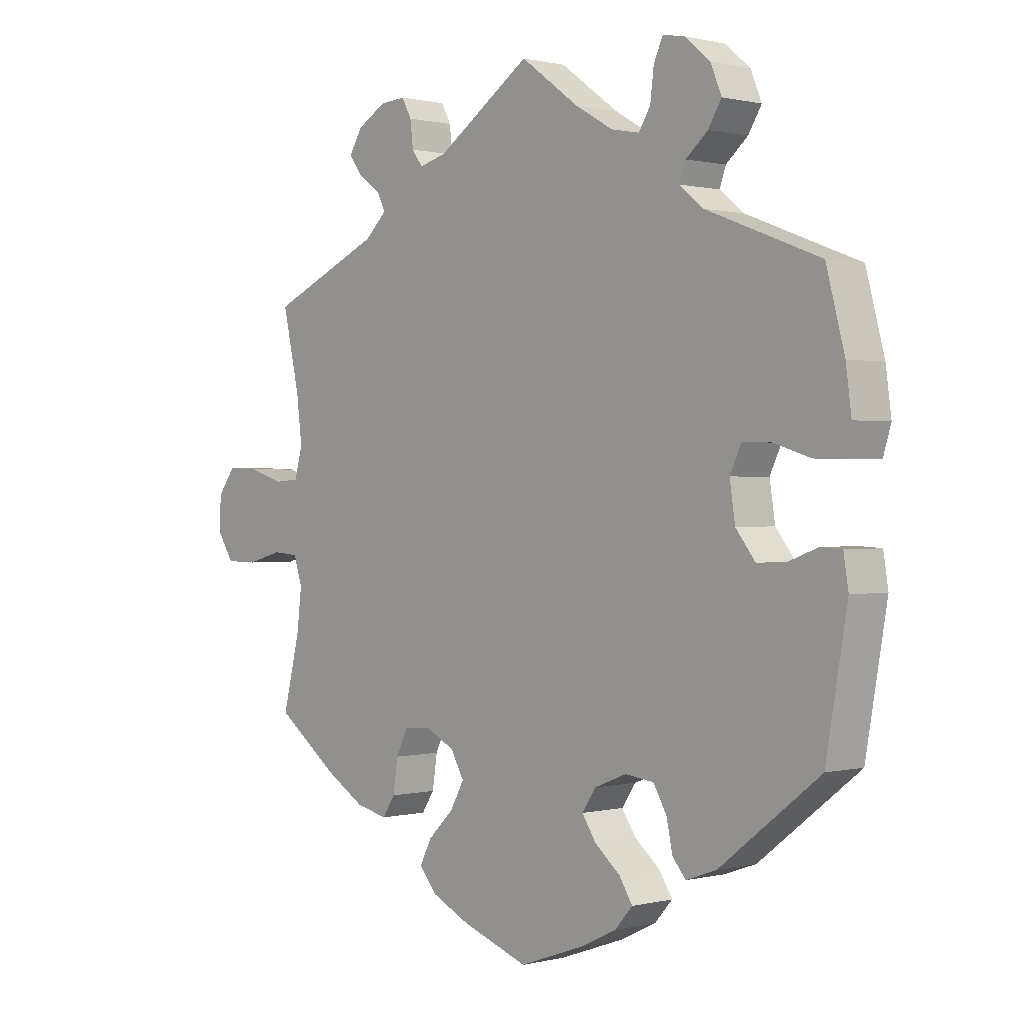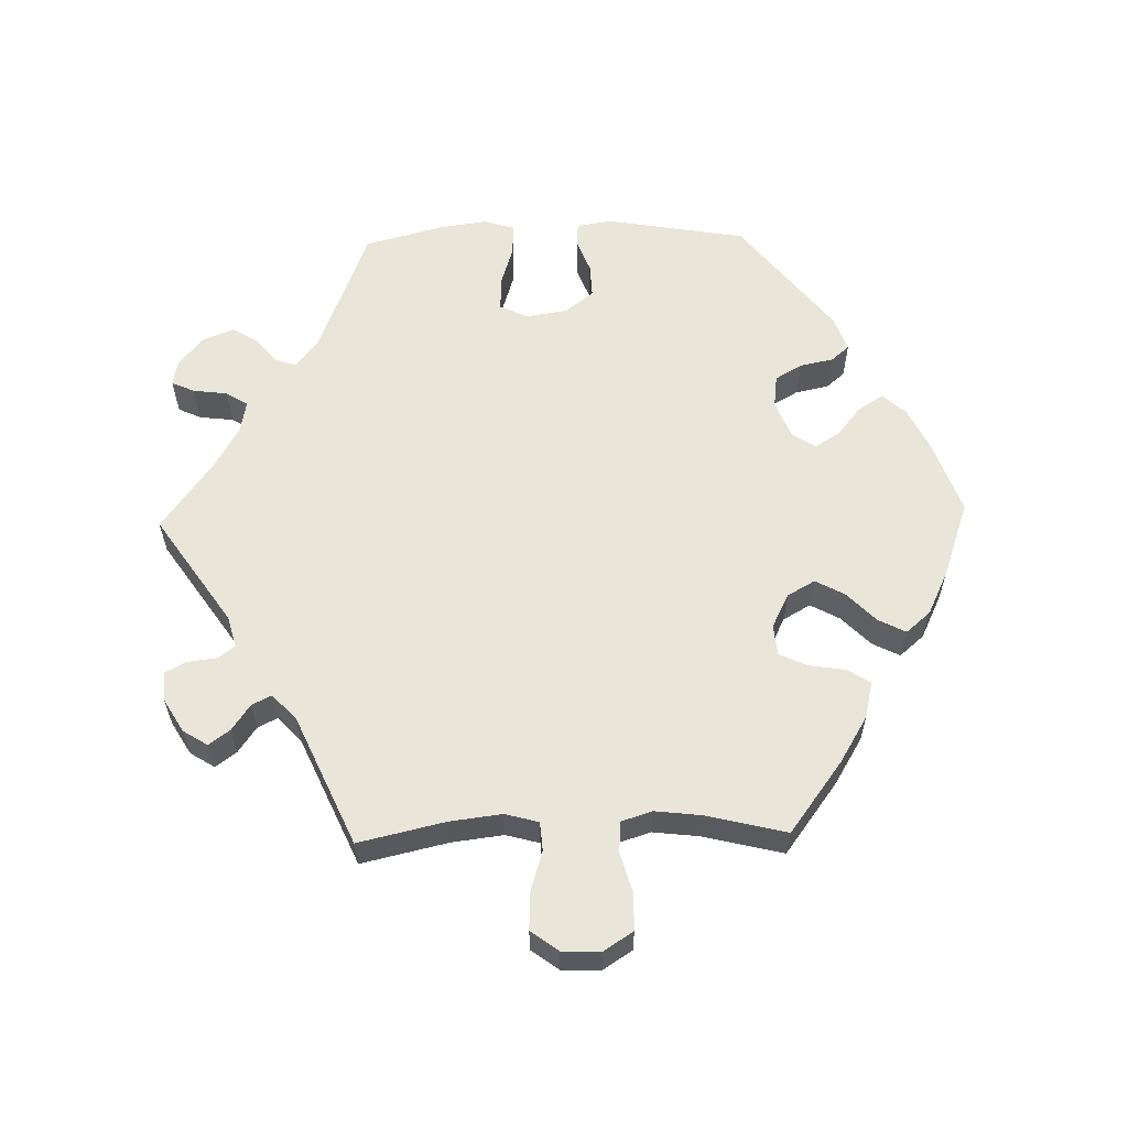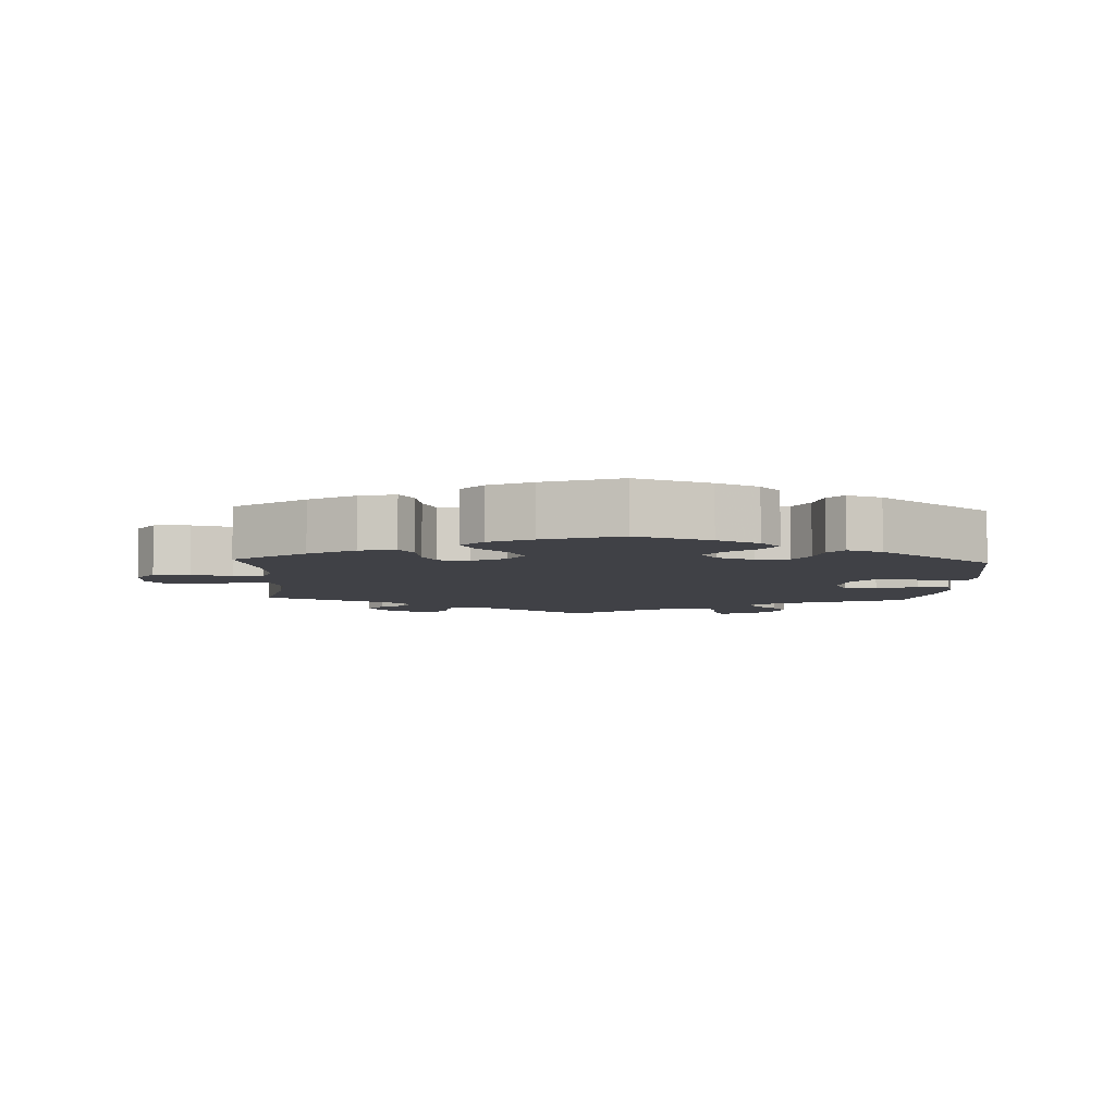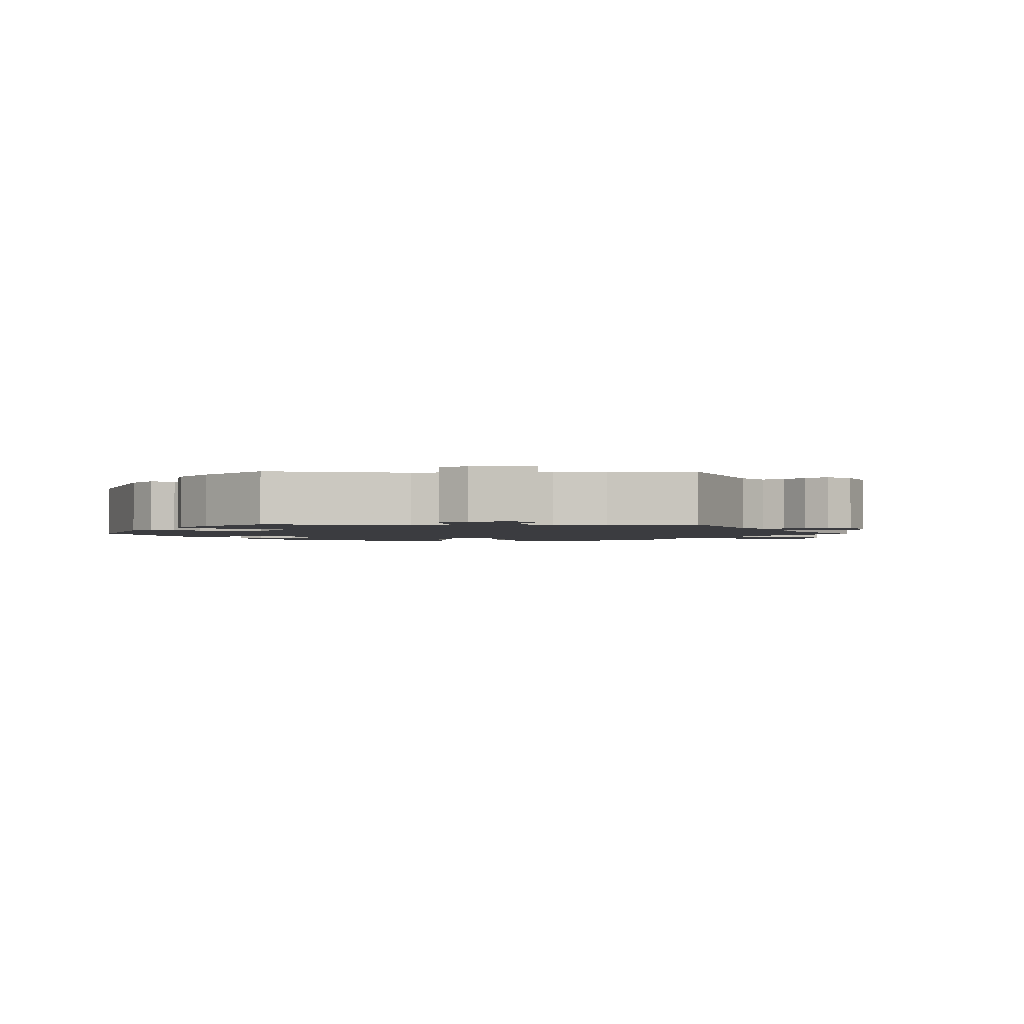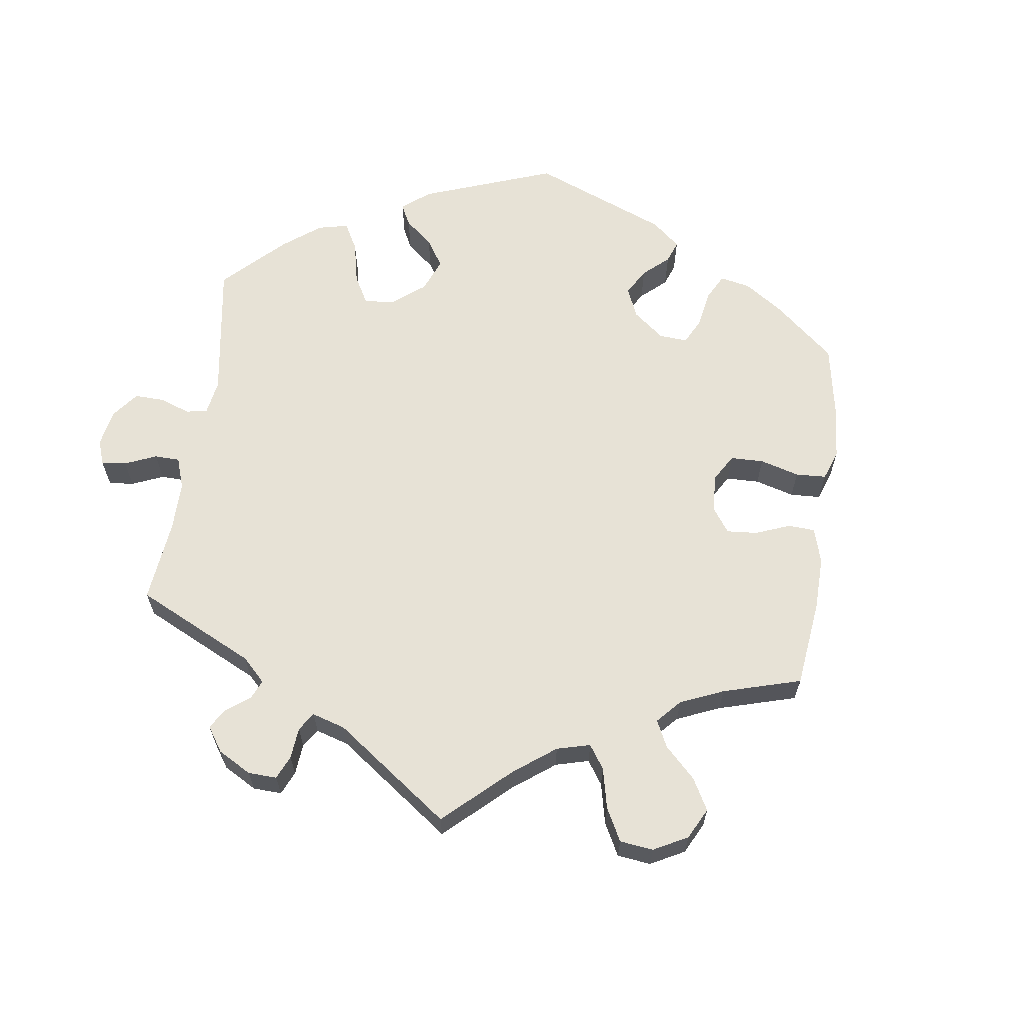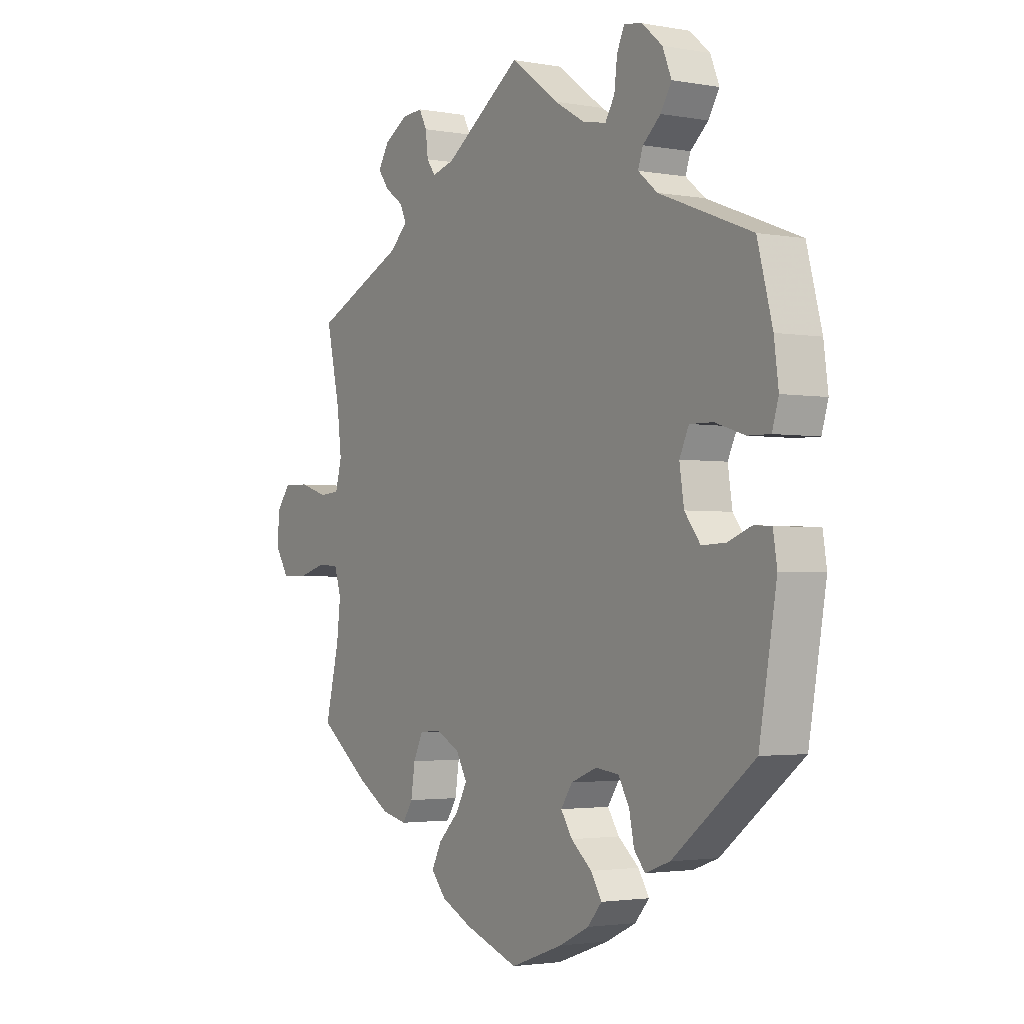
<metadata>
{"format":"obj","ext":"obj","renderer":"f3d","projection":"perspective","resolution":1024,"background":"white","views":[{"elev":0.6,"azim":-132.4,"up":"+Z"},{"elev":59.7,"azim":88.5,"up":"+Y"},{"elev":-6.0,"azim":177.4,"up":"+Y"},{"elev":-2.0,"azim":-31.0,"up":"+Y"},{"elev":63.4,"azim":68.1,"up":"+Y"},{"elev":-2.4,"azim":-122.4,"up":"+Z"}]}
</metadata>
<code>
v -0.314 0.07 0.361
v -0.275 0.07 0.393
v -0.285 0.07 0.422
v -0.321 0.07 0.453
v -0.343 0.07 0.489
v -0.325 0.07 0.533
v -0.284 0.07 0.568
v -0.247 0.07 0.575
v -0.232 0.07 0.542
v -0.226 0.07 0.493
v -0.207 0.07 0.462
v -0.16 0.07 0.471
v -0.098 0.07 0.507
v -0.001 0.07 0.578
v 0.155 0.07 0.472
v 0.2 0.07 0.46
v 0.218 0.07 0.484
v 0.223 0.07 0.526
v 0.239 0.07 0.556
v 0.282 0.07 0.553
v 0.329 0.07 0.525
v 0.351 0.07 0.49
v 0.329 0.07 0.46
v 0.292 0.07 0.434
v 0.278 0.07 0.406
v 0.314 0.07 0.372
v 0.5 0.07 0.289
v 0.472 0.07 0.165
v 0.463 0.07 0.091
v 0.476 0.07 0.043
v 0.517 0.07 0.04
v 0.575 0.07 0.058
v 0.628 0.07 0.06
v 0.657 0.07 0.021
v 0.659 0.07 -0.034
v 0.632 0.07 -0.076
v 0.58 0.07 -0.077
v 0.521 0.07 -0.061
v 0.478 0.07 -0.064
v 0.464 0.07 -0.108
v 0.472 0.07 -0.175
v 0.5 0.07 -0.289
v 0.398 0.07 -0.365
v 0.332 0.07 -0.405
v 0.28 0.07 -0.417
v 0.259 0.07 -0.385
v 0.251 0.07 -0.332
v 0.232 0.07 -0.292
v 0.188 0.07 -0.288
v 0.139 0.07 -0.313
v 0.117 0.07 -0.352
v 0.14 0.07 -0.394
v 0.182 0.07 -0.435
v 0.202 0.07 -0.474
v 0.172 0.07 -0.509
v 0.11 0.07 -0.539
v 0 0.07 -0.578
v -0.107 0.07 -0.54
v -0.167 0.07 -0.511
v -0.196 0.07 -0.478
v -0.174 0.07 -0.443
v -0.132 0.07 -0.408
v -0.109 0.07 -0.373
v -0.132 0.07 -0.339
v -0.185 0.07 -0.318
v -0.232 0.07 -0.324
v -0.254 0.07 -0.362
v -0.264 0.07 -0.41
v -0.286 0.07 -0.436
v -0.336 0.07 -0.418
v -0.501 0.07 -0.289
v -0.536 0.07 -0.087
v -0.528 0.07 -0.037
v -0.493 0.07 -0.035
v -0.445 0.07 -0.053
v -0.397 0.07 -0.055
v -0.365 0.07 -0.014
v -0.356 0.07 0.045
v -0.375 0.07 0.085
v -0.422 0.07 0.084
v -0.482 0.07 0.065
v -0.527 0.07 0.064
v -0.54 0.07 0.107
v -0.531 0.07 0.175
v -0.501 0.07 0.289
v -0.314 0 0.361
v -0.275 0 0.393
v -0.285 0 0.422
v -0.321 0 0.453
v -0.343 0 0.489
v -0.325 0 0.533
v -0.284 0 0.568
v -0.247 0 0.575
v -0.232 0 0.542
v -0.226 0 0.493
v -0.207 0 0.462
v -0.16 0 0.471
v -0.098 0 0.507
v -0.001 0 0.578
v 0.155 0 0.472
v 0.2 0 0.46
v 0.218 0 0.484
v 0.223 0 0.526
v 0.239 0 0.556
v 0.282 0 0.553
v 0.329 0 0.525
v 0.351 0 0.49
v 0.329 0 0.46
v 0.292 0 0.434
v 0.278 0 0.406
v 0.314 0 0.372
v 0.5 0 0.289
v 0.472 0 0.165
v 0.463 0 0.091
v 0.476 0 0.043
v 0.517 0 0.04
v 0.575 0 0.058
v 0.628 0 0.06
v 0.657 0 0.021
v 0.659 0 -0.034
v 0.632 0 -0.076
v 0.58 0 -0.077
v 0.521 0 -0.061
v 0.478 0 -0.064
v 0.464 0 -0.108
v 0.472 0 -0.175
v 0.5 0 -0.289
v 0.398 0 -0.365
v 0.332 0 -0.405
v 0.28 0 -0.417
v 0.259 0 -0.385
v 0.251 0 -0.332
v 0.232 0 -0.292
v 0.188 0 -0.288
v 0.139 0 -0.313
v 0.117 0 -0.352
v 0.14 0 -0.394
v 0.182 0 -0.435
v 0.202 0 -0.474
v 0.172 0 -0.509
v 0.11 0 -0.539
v 0 0 -0.578
v -0.107 0 -0.54
v -0.167 0 -0.511
v -0.196 0 -0.478
v -0.174 0 -0.443
v -0.132 0 -0.408
v -0.109 0 -0.373
v -0.132 0 -0.339
v -0.185 0 -0.318
v -0.232 0 -0.324
v -0.254 0 -0.362
v -0.264 0 -0.41
v -0.286 0 -0.436
v -0.336 0 -0.418
v -0.501 0 -0.289
v -0.536 0 -0.087
v -0.528 0 -0.037
v -0.493 0 -0.035
v -0.445 0 -0.053
v -0.397 0 -0.055
v -0.365 0 -0.014
v -0.356 0 0.045
v -0.375 0 0.085
v -0.422 0 0.084
v -0.482 0 0.065
v -0.527 0 0.064
v -0.54 0 0.107
v -0.531 0 0.175
v -0.501 0 0.289
f 84 85 1
f 83 84 1 2
f 80 81 82 83
f 79 80 83 2
f 78 79 2
f 77 78 2
f 72 73 74 75
f 72 75 76
f 71 72 76
f 70 71 76 77
f 67 68 69 70
f 66 67 70 77
f 59 60 61 62
f 59 62 63
f 58 59 63
f 57 58 63
f 56 57 63
f 55 56 63 64
f 52 53 54 55
f 51 52 55 64
f 44 45 46 47
f 44 47 48
f 41 42 43 44
f 40 41 44 48
f 39 40 48 49
f 35 36 37 38
f 35 38 39
f 34 35 39
f 31 32 33 34
f 30 31 34 39
f 29 30 39 49
f 26 27 28
f 25 26 28 29
f 21 22 23 24
f 21 24 25
f 20 21 25
f 17 18 19 20
f 16 17 20 25
f 15 16 25 29
f 13 14 15 29
f 7 8 9 10
f 7 10 11
f 6 7 11
f 3 4 5 6
f 3 6 11
f 2 3 11 12
f 65 66 77 2
f 50 51 64 65
f 29 49 50 65
f 13 29 65
f 2 12 13 65
f 86 170 169
f 87 86 169 168
f 168 167 166 165
f 87 168 165 164
f 87 164 163
f 87 163 162
f 160 159 158 157
f 161 160 157
f 161 157 156
f 162 161 156 155
f 155 154 153 152
f 162 155 152 151
f 147 146 145 144
f 148 147 144
f 148 144 143
f 148 143 142
f 148 142 141
f 149 148 141 140
f 140 139 138 137
f 149 140 137 136
f 132 131 130 129
f 133 132 129
f 129 128 127 126
f 133 129 126 125
f 134 133 125 124
f 123 122 121 120
f 124 123 120
f 124 120 119
f 119 118 117 116
f 124 119 116 115
f 134 124 115 114
f 113 112 111
f 114 113 111 110
f 109 108 107 106
f 110 109 106
f 110 106 105
f 105 104 103 102
f 110 105 102 101
f 114 110 101 100
f 114 100 99 98
f 95 94 93 92
f 96 95 92
f 96 92 91
f 91 90 89 88
f 96 91 88
f 97 96 88 87
f 87 162 151 150
f 150 149 136 135
f 150 135 134 114
f 150 114 98
f 150 98 97 87
f 1 86 87 2
f 2 87 88 3
f 3 88 89 4
f 4 89 90 5
f 5 90 91 6
f 6 91 92 7
f 7 92 93 8
f 8 93 94 9
f 9 94 95 10
f 10 95 96 11
f 11 96 97 12
f 12 97 98 13
f 13 98 99 14
f 14 99 100 15
f 15 100 101 16
f 16 101 102 17
f 17 102 103 18
f 18 103 104 19
f 19 104 105 20
f 20 105 106 21
f 21 106 107 22
f 22 107 108 23
f 23 108 109 24
f 24 109 110 25
f 25 110 111 26
f 26 111 112 27
f 27 112 113 28
f 28 113 114 29
f 29 114 115 30
f 30 115 116 31
f 31 116 117 32
f 32 117 118 33
f 33 118 119 34
f 34 119 120 35
f 35 120 121 36
f 36 121 122 37
f 37 122 123 38
f 38 123 124 39
f 39 124 125 40
f 40 125 126 41
f 41 126 127 42
f 42 127 128 43
f 43 128 129 44
f 44 129 130 45
f 45 130 131 46
f 46 131 132 47
f 47 132 133 48
f 48 133 134 49
f 49 134 135 50
f 50 135 136 51
f 51 136 137 52
f 52 137 138 53
f 53 138 139 54
f 54 139 140 55
f 55 140 141 56
f 56 141 142 57
f 57 142 143 58
f 58 143 144 59
f 59 144 145 60
f 60 145 146 61
f 61 146 147 62
f 62 147 148 63
f 63 148 149 64
f 64 149 150 65
f 65 150 151 66
f 66 151 152 67
f 67 152 153 68
f 68 153 154 69
f 69 154 155 70
f 70 155 156 71
f 71 156 157 72
f 72 157 158 73
f 73 158 159 74
f 74 159 160 75
f 75 160 161 76
f 76 161 162 77
f 77 162 163 78
f 78 163 164 79
f 79 164 165 80
f 80 165 166 81
f 81 166 167 82
f 82 167 168 83
f 83 168 169 84
f 84 169 170 85
f 85 170 86 1

</code>
